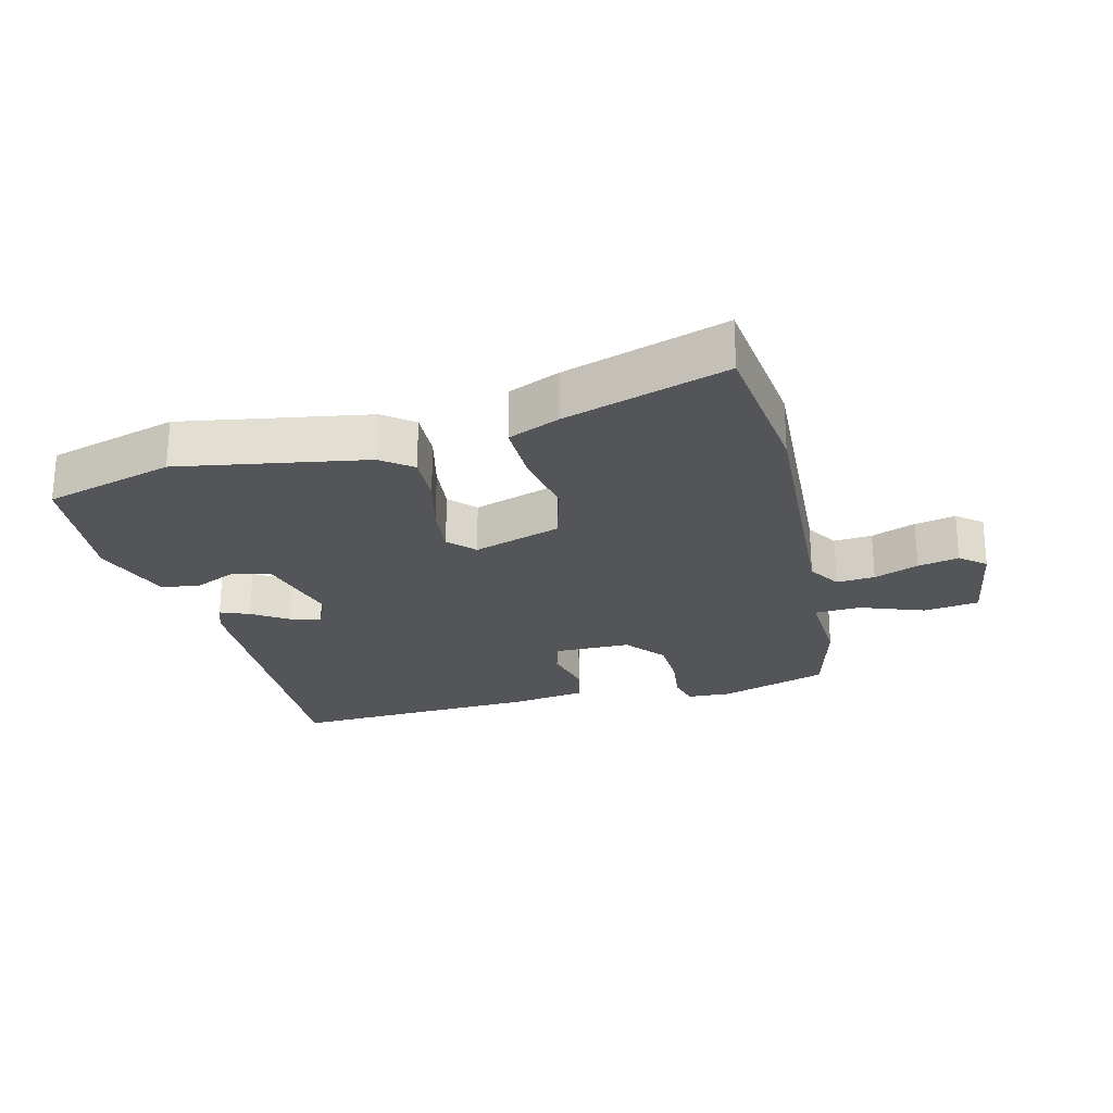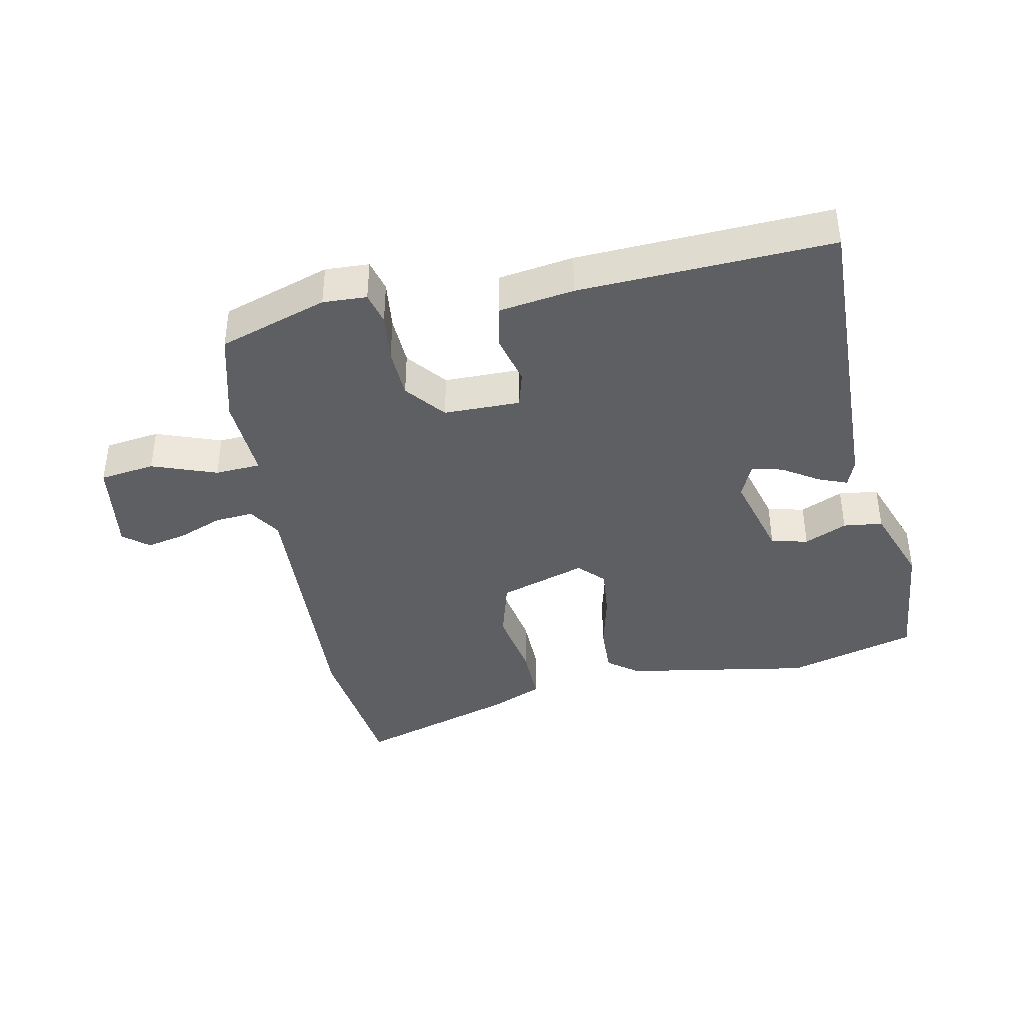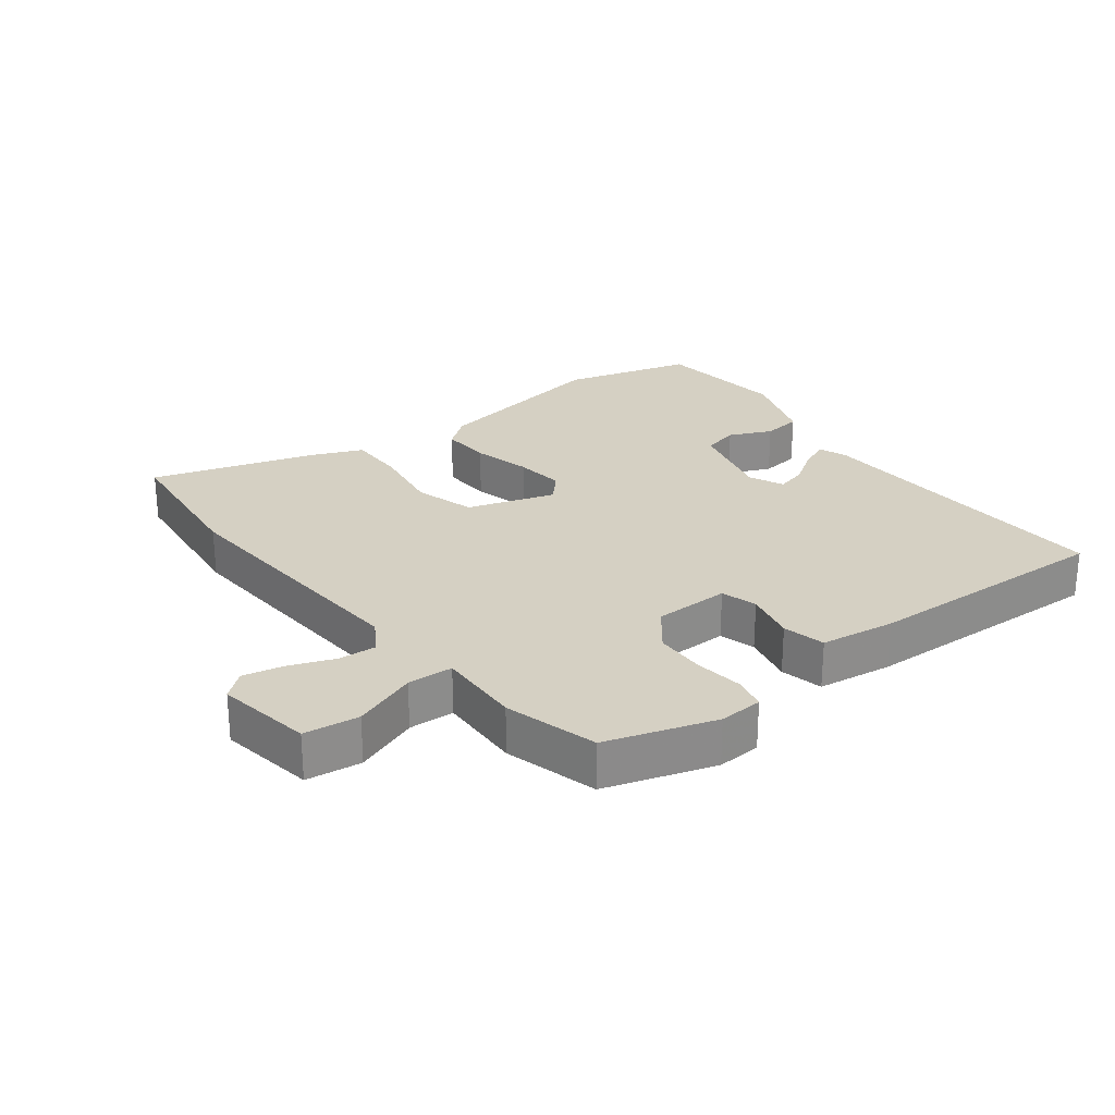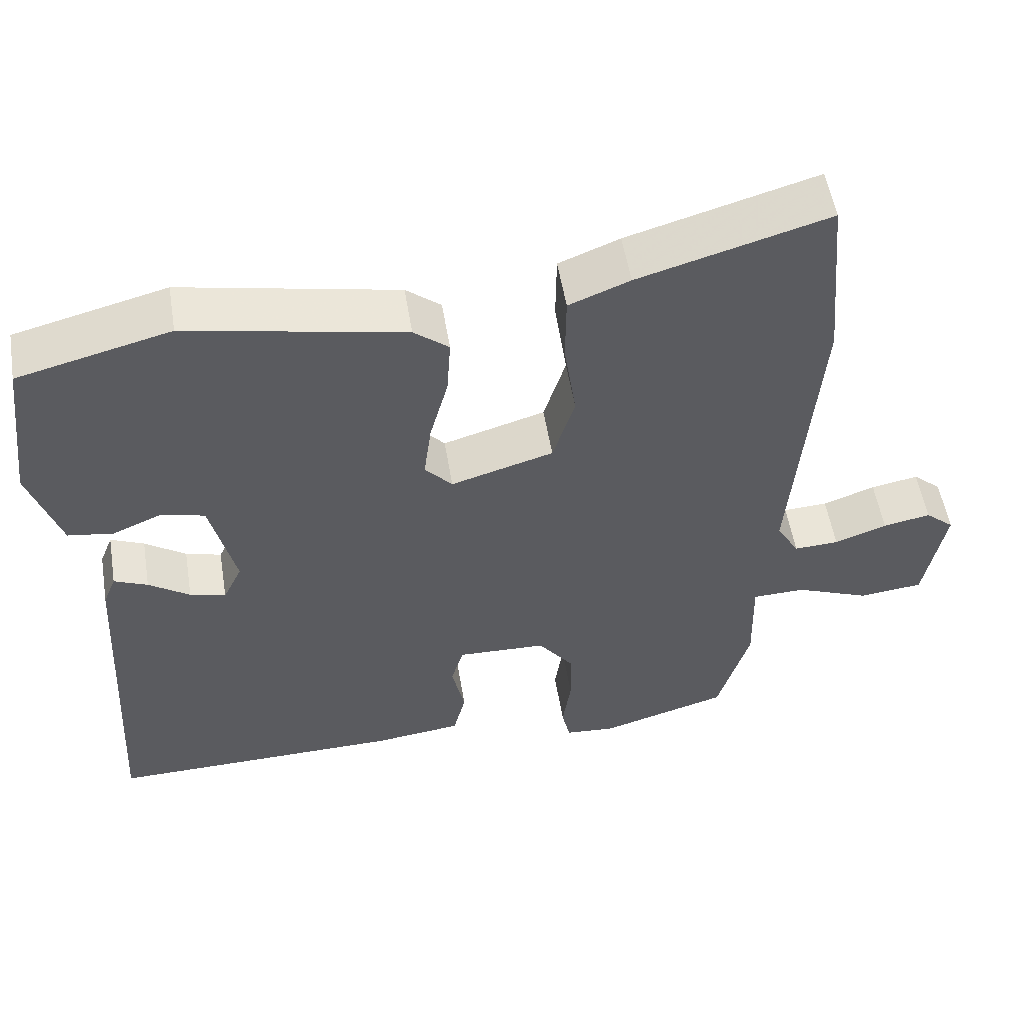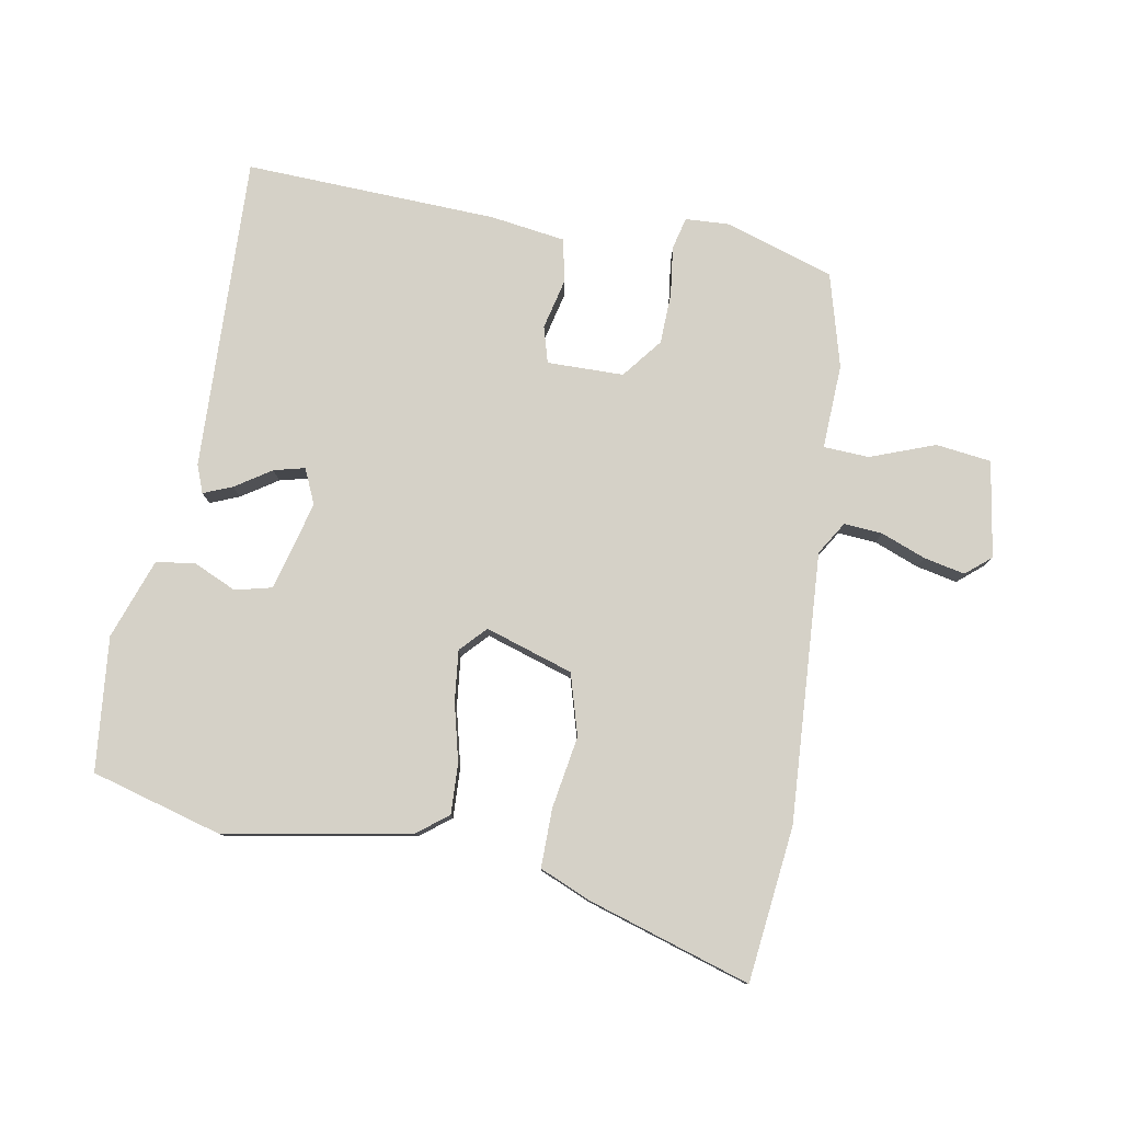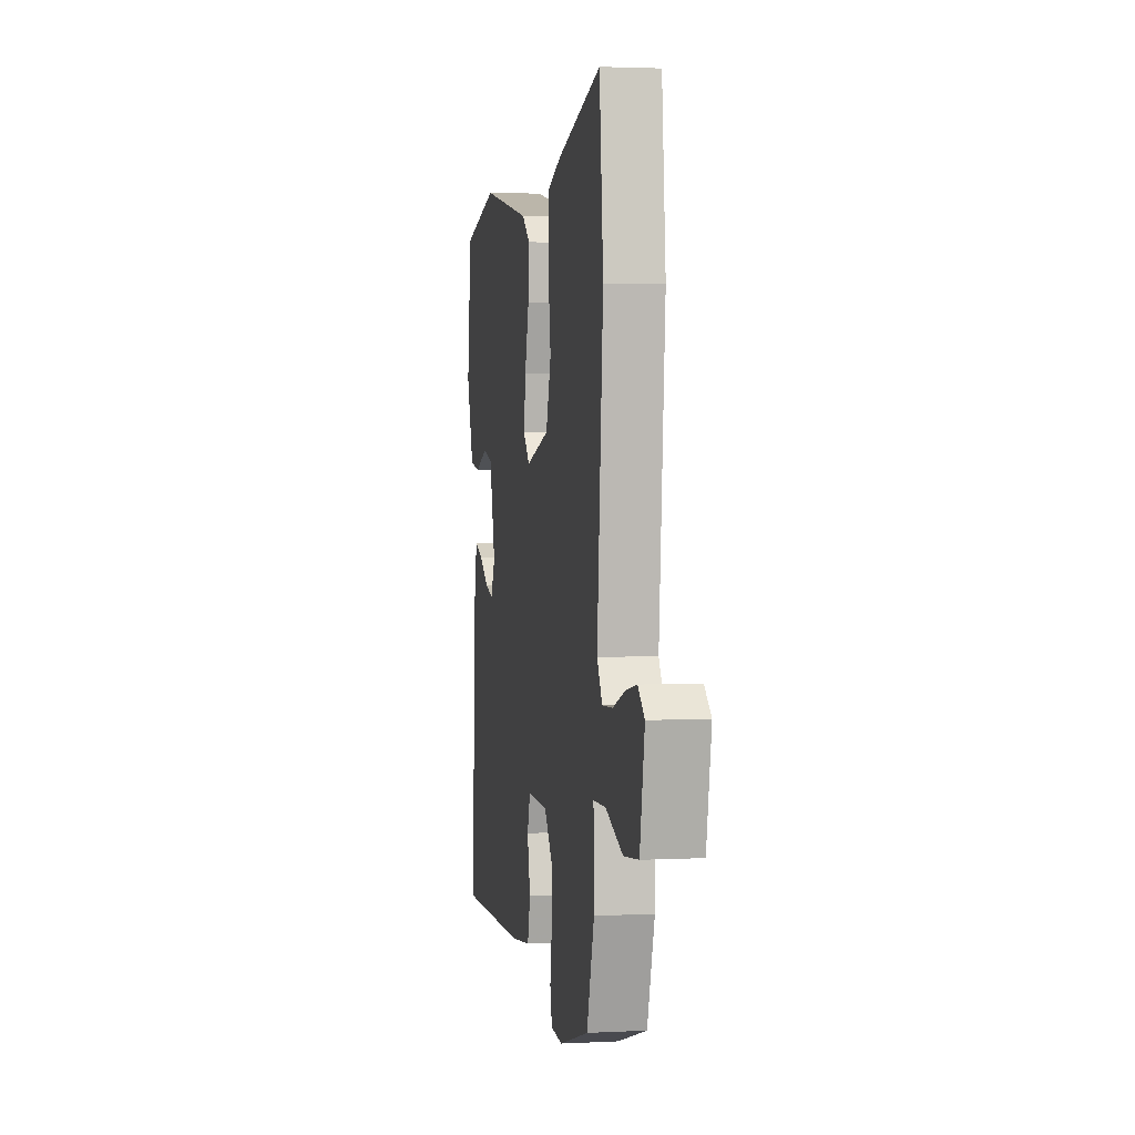
<metadata>
{"format":"obj","ext":"obj","renderer":"f3d","projection":"perspective","resolution":1024,"background":"white","views":[{"elev":-24.3,"azim":15.6,"up":"+Y"},{"elev":-40.0,"azim":-166.9,"up":"+Y"},{"elev":26.2,"azim":143.5,"up":"+Y"},{"elev":53.9,"azim":-9.3,"up":"+Z"},{"elev":79.3,"azim":11.3,"up":"+Y"},{"elev":2.6,"azim":79.8,"up":"+Z"}]}
</metadata>
<code>
v -0.5 0.07 -0.473
v -0.473 0.07 0.009
v -0.456 0.07 0.051
v -0.412 0.07 0.032
v -0.358 0.07 -0.005
v -0.311 0.07 -0.018
v -0.286 0.07 0.035
v -0.319 0.07 0.172
v -0.375 0.07 0.187
v -0.441 0.07 0.159
v -0.501 0.07 0.168
v -0.542 0.07 0.292
v -0.517 0.07 0.496
v -0.317 0.07 0.547
v -0.032 0.07 0.49
v 0.014 0.07 0.453
v 0.009 0.07 0.376
v -0.015 0.07 0.287
v -0.025 0.07 0.21
v 0.011 0.07 0.17
v 0.146 0.07 0.21
v 0.175 0.07 0.303
v 0.159 0.07 0.414
v 0.16 0.07 0.504
v 0.24 0.07 0.536
v 0.49 0.07 0.608
v 0.512 0.07 0.37
v 0.478 0.07 -0.042
v 0.508 0.07 -0.093
v 0.567 0.07 -0.09
v 0.636 0.07 -0.065
v 0.699 0.07 -0.053
v 0.737 0.07 -0.086
v 0.71 0.07 -0.233
v 0.625 0.07 -0.242
v 0.527 0.07 -0.203
v 0.457 0.07 -0.205
v 0.46 0.07 -0.335
v 0.418 0.07 -0.477
v 0.25 0.07 -0.527
v 0.183 0.07 -0.522
v 0.172 0.07 -0.472
v 0.183 0.07 -0.397
v 0.182 0.07 -0.319
v 0.135 0.07 -0.257
v 0.018 0.07 -0.253
v 0.001 0.07 -0.308
v 0.018 0.07 -0.387
v 0.002 0.07 -0.452
v -0.113 0.07 -0.466
v -0.5 0 -0.473
v -0.473 0 0.009
v -0.456 0 0.051
v -0.412 0 0.032
v -0.358 0 -0.005
v -0.311 0 -0.018
v -0.286 0 0.035
v -0.319 0 0.172
v -0.375 0 0.187
v -0.441 0 0.159
v -0.501 0 0.168
v -0.542 0 0.292
v -0.517 0 0.496
v -0.317 0 0.547
v -0.032 0 0.49
v 0.014 0 0.453
v 0.009 0 0.376
v -0.015 0 0.287
v -0.025 0 0.21
v 0.011 0 0.17
v 0.146 0 0.21
v 0.175 0 0.303
v 0.159 0 0.414
v 0.16 0 0.504
v 0.24 0 0.536
v 0.49 0 0.608
v 0.512 0 0.37
v 0.478 0 -0.042
v 0.508 0 -0.093
v 0.567 0 -0.09
v 0.636 0 -0.065
v 0.699 0 -0.053
v 0.737 0 -0.086
v 0.71 0 -0.233
v 0.625 0 -0.242
v 0.527 0 -0.203
v 0.457 0 -0.205
v 0.46 0 -0.335
v 0.418 0 -0.477
v 0.25 0 -0.527
v 0.183 0 -0.522
v 0.172 0 -0.472
v 0.183 0 -0.397
v 0.182 0 -0.319
v 0.135 0 -0.257
v 0.018 0 -0.253
v 0.001 0 -0.308
v 0.018 0 -0.387
v 0.002 0 -0.452
v -0.113 0 -0.466
f 3 4 5
f 2 3 5
f 1 2 5
f 50 1 5
f 49 50 5
f 48 49 5
f 47 48 5
f 46 47 5 6
f 45 46 6 7
f 41 42 43
f 40 41 43
f 39 40 43
f 38 39 43
f 37 38 43
f 37 43 44
f 34 35 36
f 33 34 36
f 32 33 36
f 31 32 36
f 30 31 36
f 29 30 36 37
f 37 44 45
f 29 37 45
f 28 29 45
f 26 27 28
f 25 26 28
f 24 25 28
f 23 24 28
f 22 23 28
f 16 17 18
f 15 16 18
f 14 15 18
f 13 14 18
f 12 13 18
f 11 12 18
f 9 10 11
f 9 11 18
f 8 9 18 19
f 8 19 20
f 7 8 20
f 45 7 20
f 21 22 28 45
f 20 21 45
f 55 54 53
f 55 53 52
f 55 52 51
f 55 51 100
f 55 100 99
f 55 99 98
f 55 98 97
f 56 55 97 96
f 57 56 96 95
f 93 92 91
f 93 91 90
f 93 90 89
f 93 89 88
f 93 88 87
f 94 93 87
f 86 85 84
f 86 84 83
f 86 83 82
f 86 82 81
f 86 81 80
f 87 86 80 79
f 95 94 87
f 95 87 79
f 95 79 78
f 78 77 76
f 78 76 75
f 78 75 74
f 78 74 73
f 78 73 72
f 68 67 66
f 68 66 65
f 68 65 64
f 68 64 63
f 68 63 62
f 68 62 61
f 61 60 59
f 68 61 59
f 69 68 59 58
f 70 69 58
f 70 58 57
f 70 57 95
f 95 78 72 71
f 95 71 70
f 1 51 52 2
f 2 52 53 3
f 3 53 54 4
f 4 54 55 5
f 5 55 56 6
f 6 56 57 7
f 7 57 58 8
f 8 58 59 9
f 9 59 60 10
f 10 60 61 11
f 11 61 62 12
f 12 62 63 13
f 13 63 64 14
f 14 64 65 15
f 15 65 66 16
f 16 66 67 17
f 17 67 68 18
f 18 68 69 19
f 19 69 70 20
f 20 70 71 21
f 21 71 72 22
f 22 72 73 23
f 23 73 74 24
f 24 74 75 25
f 25 75 76 26
f 26 76 77 27
f 27 77 78 28
f 28 78 79 29
f 29 79 80 30
f 30 80 81 31
f 31 81 82 32
f 32 82 83 33
f 33 83 84 34
f 34 84 85 35
f 35 85 86 36
f 36 86 87 37
f 37 87 88 38
f 38 88 89 39
f 39 89 90 40
f 40 90 91 41
f 41 91 92 42
f 42 92 93 43
f 43 93 94 44
f 44 94 95 45
f 45 95 96 46
f 46 96 97 47
f 47 97 98 48
f 48 98 99 49
f 49 99 100 50
f 50 100 51 1

</code>
